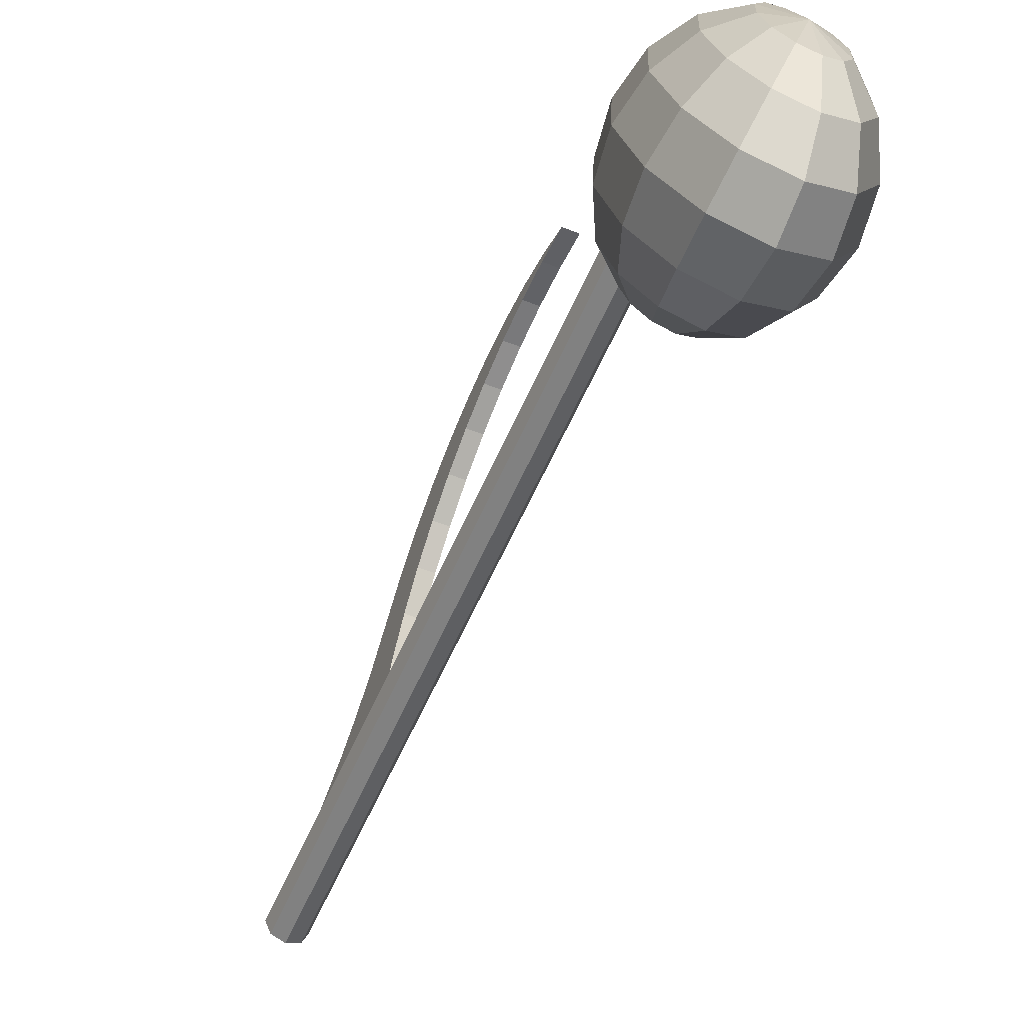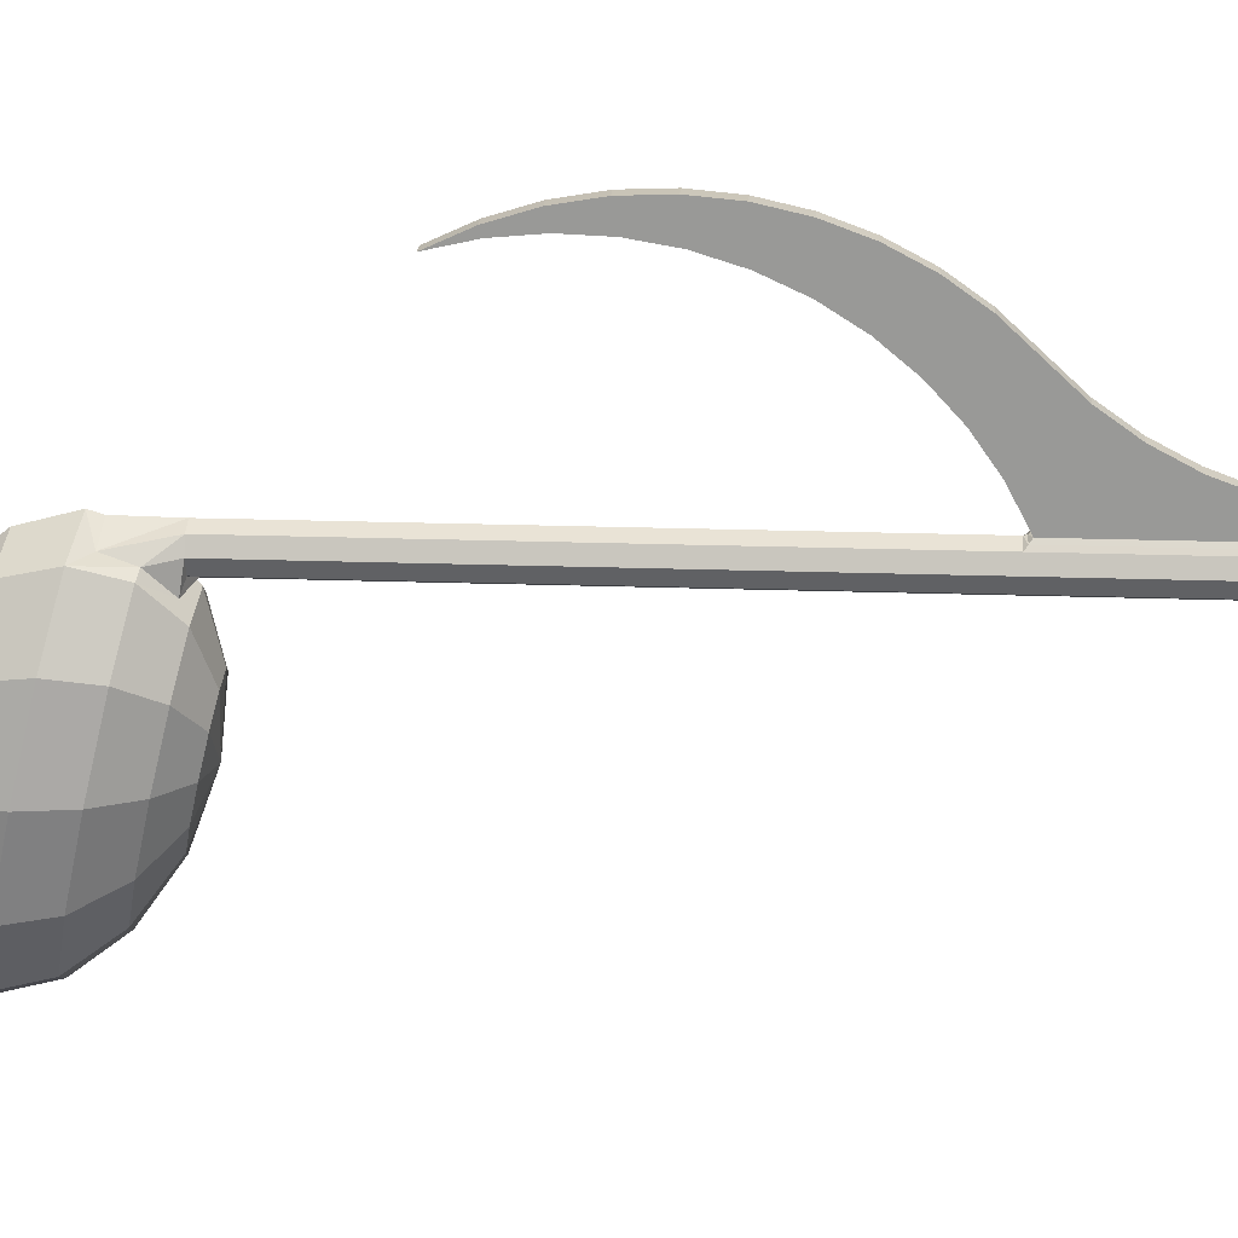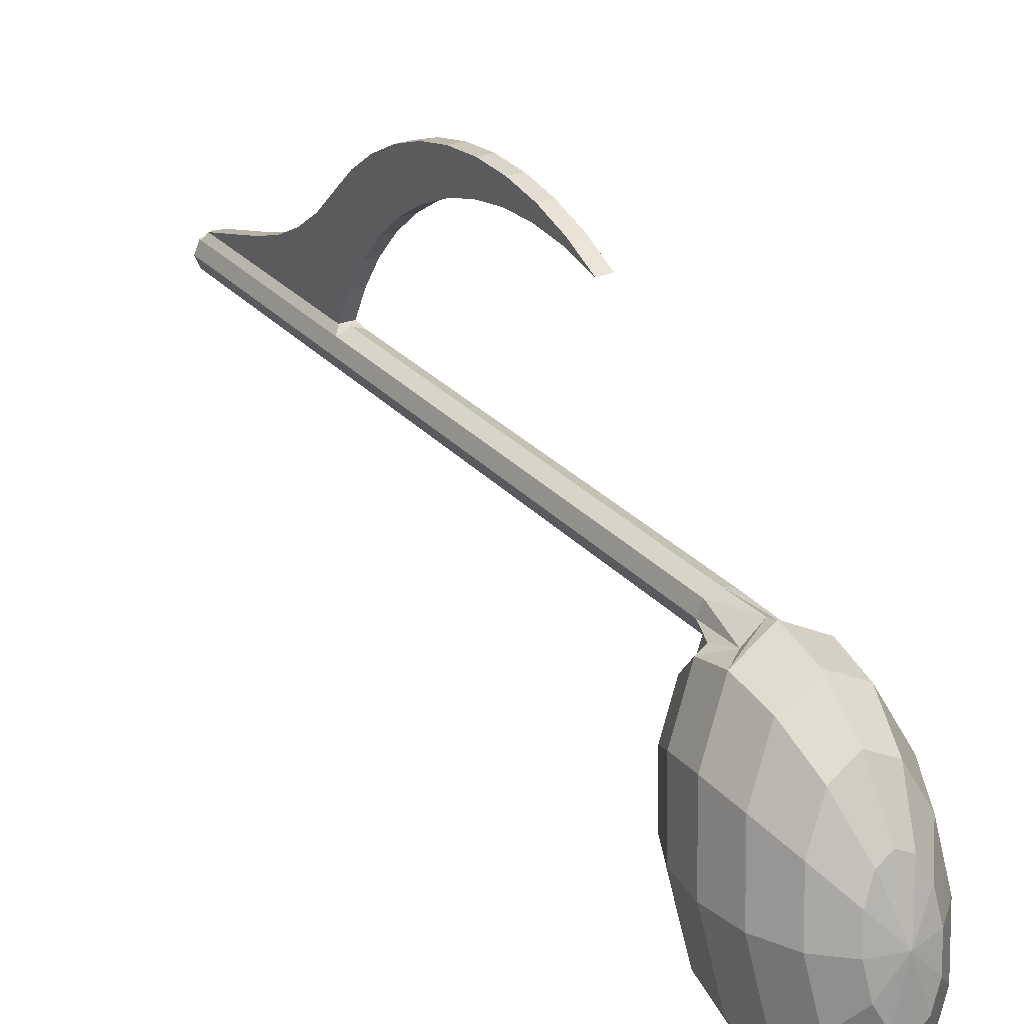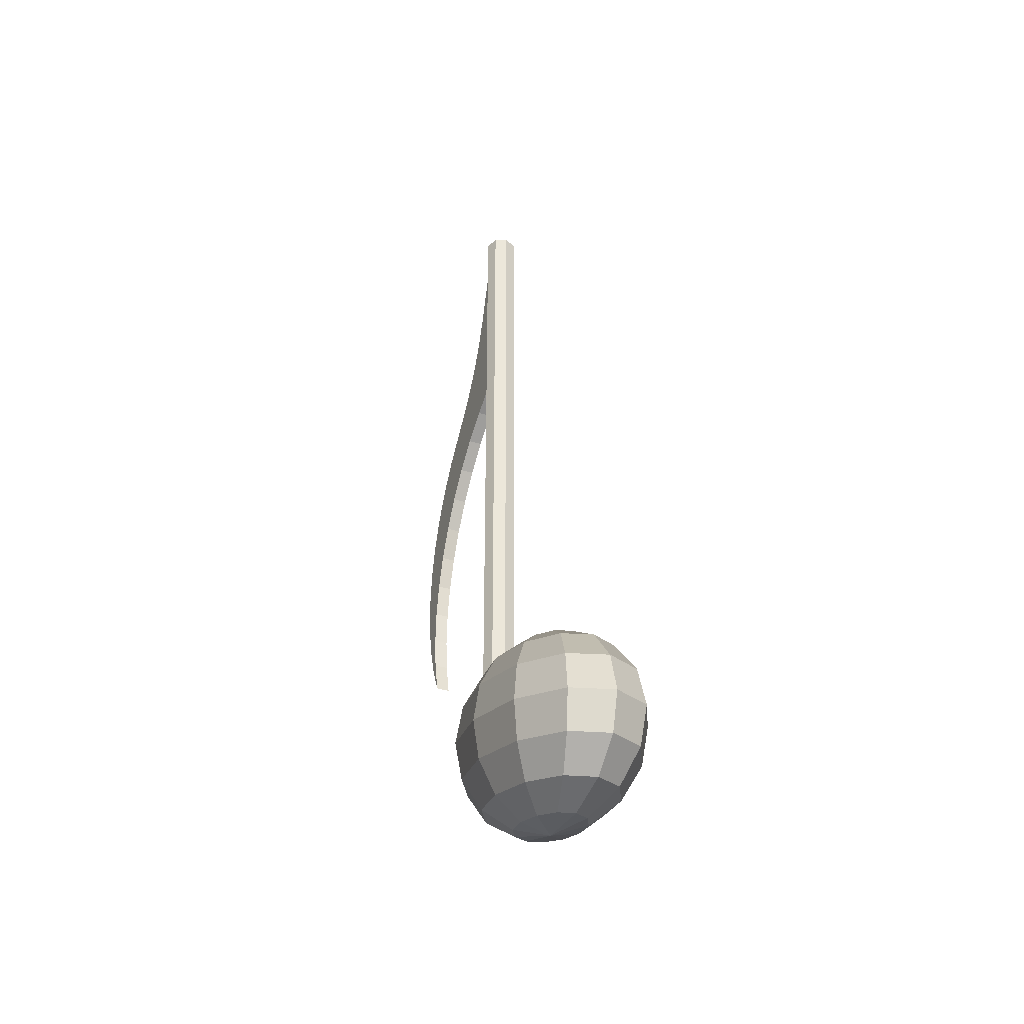
<metadata>
{"format":"obj","ext":"obj","renderer":"f3d","projection":"perspective","resolution":1024,"background":"white","views":[{"elev":-55.7,"azim":-22.8,"up":"+Z"},{"elev":20.6,"azim":93.7,"up":"+Z"},{"elev":27.1,"azim":-31.7,"up":"+Z"},{"elev":-37.3,"azim":157.8,"up":"+Y"}]}
</metadata>
<code>
o Mesh_Mesh_MusicNote
v 9e-06 5.87 -0.507
v 9e-06 6.033 -1.208
v -0.2105 6.007 -1.319
v -0.3889 5.822 -0.7116
v 9e-06 4.343 -0.03878
v 9e-06 4.956 0.1256
v -0.55 4.889 -0.1637
v -0.5081 4.282 -0.3061
v 9e-06 3.748 -0.507
v -0.3889 3.701 -0.7116
v 9e-06 3.261 -1.208
v -0.2105 3.235 -1.319
v -0.3645 5.937 -1.621
v -0.6736 5.693 -1.271
v -0.5081 5.43 -0.3061
v -0.8801 5.261 -1.037
v -0.9526 4.706 -0.9544
v -0.8801 4.113 -1.037
v -0.6736 3.572 -1.271
v -0.3645 3.165 -1.621
v -0.4209 5.841 -2.034
v -0.7778 5.516 -2.034
v -1.016 5.03 -2.034
v -1.1 4.456 -2.034
v -1.016 3.882 -2.034
v -0.7778 3.395 -2.034
v -0.4209 3.07 -2.034
v -0.3645 5.746 -2.448
v -0.6736 5.339 -2.798
v -0.8801 4.799 -3.032
v -0.9526 4.206 -3.114
v -0.8801 3.651 -3.032
v -0.6736 3.218 -2.798
v -0.3645 2.974 -2.448
v -0.2105 5.676 -2.75
v -0.3889 5.21 -3.357
v -0.5081 4.63 -3.763
v -0.55 4.023 -3.905
v -0.5081 3.481 -3.763
v -0.3889 3.089 -3.357
v -0.2105 2.904 -2.75
v 9e-06 5.65 -2.861
v 9e-06 5.163 -3.562
v 9e-06 4.568 -4.03
v 9e-06 3.956 -4.194
v 9e-06 3.42 -4.03
v 9e-06 3.041 -3.562
v 9e-06 2.878 -2.861
v 0.2105 5.676 -2.75
v 0.3889 5.21 -3.357
v 0.5081 4.63 -3.763
v 0.55 4.023 -3.905
v 0.5081 3.481 -3.763
v 0.3889 3.089 -3.357
v 0.2105 2.904 -2.75
v 0.3646 5.746 -2.448
v 0.6736 5.339 -2.798
v 0.8801 4.799 -3.032
v 0.9526 4.206 -3.114
v 0.8801 3.651 -3.032
v 0.6736 3.218 -2.798
v 0.3646 2.974 -2.448
v 0.421 5.841 -2.034
v 0.7778 5.516 -2.034
v 1.016 5.03 -2.034
v 1.1 4.456 -2.034
v 1.016 3.882 -2.034
v 0.7778 3.395 -2.034
v 0.421 3.07 -2.034
v 0.3646 5.937 -1.621
v 0.6736 5.693 -1.271
v 0.8801 5.261 -1.037
v 0.9526 4.706 -0.9544
v 0.8801 4.113 -1.037
v 0.6736 3.572 -1.271
v 0.3646 3.165 -1.621
v 0.2105 6.007 -1.319
v 0.3889 5.822 -0.7116
v 0.5081 5.43 -0.3061
v 0.55 4.889 -0.1637
v 0.5081 4.282 -0.3061
v 0.3889 3.701 -0.7116
v 0.2105 3.235 -1.319
v 9e-06 5.956 -2.034
v 9e-06 2.956 -2.034
v -0.09999 8.166 2.409
v -0.09999 8.147 2.465
v -0.09999 8.656 2.57
v -0.09999 8.687 2.457
v -0.09999 8.13 2.513
v -0.09999 8.63 2.668
v -0.09999 9.175 2.608
v -0.09999 9.21 2.437
v -0.09999 9.146 2.757
v -0.09999 9.695 2.578
v -0.09999 9.725 2.348
v -0.09999 9.669 2.777
v -0.09999 10.21 2.48
v -0.09999 10.22 2.193
v -0.09999 10.19 2.729
v -0.09999 10.7 2.316
v -0.09999 10.7 1.974
v -0.09999 10.7 2.614
v -0.09999 11.17 2.09
v -0.09999 11.14 1.695
v -0.09999 11.19 2.433
v -0.09999 11.6 1.804
v -0.09999 11.54 1.36
v -0.09999 11.65 2.189
v -0.09999 12 1.464
v -0.09999 11.9 0.976
v -0.09999 12.08 1.887
v -0.09999 12.34 1.075
v -0.09999 12.2 0.5487
v -0.09999 12.66 0.6695
v -0.09999 12.45 0.08565
v -0.09999 13.28 0.875
v -0.09999 12.85 1.177
v -0.09999 13.53 0.08565
v -0.09999 13.74 0.6314
v -0.09999 14.23 0.4503
v -0.09999 15.45 0.08565
v -0.09999 12.47 1.532
v -0.09999 7.655 2.294
v 0.1 8.166 2.409
v 0.1 8.687 2.457
v 0.1 8.656 2.57
v 0.1 8.147 2.465
v 0.1 8.63 2.668
v 0.1 8.13 2.513
v 0.1 9.21 2.437
v 0.1 9.175 2.608
v 0.1 9.146 2.757
v 0.1 9.725 2.348
v 0.1 9.695 2.578
v 0.1 9.669 2.777
v 0.1 10.22 2.193
v 0.1 10.21 2.48
v 0.1 10.19 2.729
v 0.1 10.7 1.974
v 0.1 10.7 2.316
v 0.1 10.7 2.614
v 0.1 11.14 1.695
v 0.1 11.17 2.09
v 0.1 11.19 2.433
v 0.1 11.54 1.36
v 0.1 11.6 1.804
v 0.1 11.65 2.189
v 0.1 11.9 0.976
v 0.1 12 1.464
v 0.1 12.08 1.887
v 0.1 12.2 0.5487
v 0.1 12.34 1.075
v 0.1 12.47 1.532
v 0.1 7.655 2.294
v 0.1 12.66 0.6695
v 0.1 12.85 1.177
v 0.1 12.45 0.08565
v 0.1 13.28 0.875
v 0.1 13.53 0.08565
v 0.1 15.45 0.08565
v 0.1 14.23 0.4503
v 0.1 13.74 0.6314
v -0.1768 12.37 -0.007576
v -0.1768 13.49 -0.007576
v -0.25 13.49 -0.1844
v -0.25 12.37 -0.1844
v -0.1768 13.49 -0.3611
v -0.1768 12.37 -0.3611
v 9e-06 13.49 -0.4344
v 9e-06 12.37 -0.4344
v 0.1768 13.49 -0.3611
v 0.1768 12.37 -0.3611
v 0.25 13.49 -0.1844
v 0.25 12.37 -0.1844
v 0.1768 13.49 -0.007576
v 0.1768 12.37 -0.007576
v -0.1768 15.47 -0.007575
v -0.25 15.47 -0.1844
v -0.1768 15.47 -0.3611
v 9e-06 15.47 -0.4344
v 0.1768 15.47 -0.3611
v 0.25 15.47 -0.1844
v 0.1768 15.47 -0.007575
v 9e-06 14.23 0.4503
v 9e-06 15.45 0.08565
v 9e-06 13.74 0.6314
v 9e-06 12.85 1.177
v 9e-06 12.47 1.532
v 9e-06 12.08 1.887
v 9e-06 11.65 2.189
v 9e-06 11.19 2.433
v 9e-06 10.7 2.614
v 9e-06 10.19 2.729
v 9e-06 9.669 2.777
v 9e-06 9.146 2.757
v 9e-06 8.63 2.668
v 9e-06 8.13 2.513
v 9e-06 7.655 2.294
v 9e-06 8.166 2.409
v 9e-06 8.687 2.457
v 9e-06 9.21 2.437
v 9e-06 9.725 2.348
v 9e-06 10.22 2.193
v 9e-06 10.7 1.974
v 9e-06 11.14 1.695
v 9e-06 11.54 1.36
v 9e-06 11.9 0.976
v 9e-06 12.2 0.5487
v 9e-06 12.45 0.08565
v 9e-06 13.28 0.875
v 0.138 15.46 0.03998
v -7.1e-05 15.46 0.07565
v 0.138 13.51 0.03998
v 0.138 12.41 0.03998
v -7.1e-05 12.41 0.07565
v -0.1388 12.41 0.03814
v -0.1388 13.51 0.03814
v -0.1388 15.46 0.03814
v 9e-06 15.47 0.06565
v 9e-06 12.37 0.06565
v 9e-06 15.53 -0.1844
v 9e-06 15.53 0.06565
v 0.1768 15.53 -0.007575
v 0.25 15.53 -0.1844
v -0.25 15.53 -0.1844
v -0.1768 15.53 -0.007575
v 9e-06 15.53 -0.4344
v -0.1768 15.53 -0.3611
v 0.1768 15.53 -0.3611
v 0.3615 5.449 -0.2299
v 0.2896 5.085 -0.129
v 0.2769 5.727 -0.5176
v 9e-06 5.82 -0.4459
v -0.2769 5.727 -0.5176
v -0.3615 5.449 -0.2299
v -0.2896 5.085 -0.129
v 9e-06 5.114 0.07692
v -0.1768 5.78 -0.007579
v 9e-06 5.78 0.06564
v 0.1768 5.78 -0.007579
v -0.25 5.78 -0.1844
v -0.1768 5.78 -0.3611
v 0.25 5.78 -0.1844
v 0.1768 5.78 -0.3611
v 9e-06 5.846 -0.4344
v -0.1768 15.5 -0.3611
v -0.25 15.5 -0.1844
v 9e-06 15.5 -0.4344
v 0.25 15.5 -0.1844
v 0.1768 15.5 -0.3611
v 9e-06 15.5 0.06565
v 0.1768 15.5 -0.007575
v -0.1768 15.5 -0.007575
v 9e-06 6.767 0.06564
v -0.1768 6.767 -0.007578
v -0.25 6.767 -0.1844
v -0.1768 6.767 -0.3611
v 9e-06 6.767 -0.4344
v 0.1768 6.767 -0.3611
v 0.25 6.767 -0.1844
v 0.1768 6.767 -0.007578
v 9e-06 12.03 0.06565
v -0.1768 12.03 -0.007577
v -0.25 12.03 -0.1844
v -0.1768 12.03 -0.3611
v 9e-06 12.03 -0.4344
v 0.1768 12.03 -0.3611
v 0.25 12.03 -0.1844
v 0.1768 12.03 -0.007577
f 1 2 3
f 1 3 4
f 5 6 7
f 5 7 8
f 9 5 8
f 9 8 10
f 11 9 10
f 11 10 12
f 4 3 13
f 4 13 14
f 15 4 14
f 15 14 16
f 7 15 16
f 7 16 17
f 8 7 17
f 8 17 18
f 10 8 18
f 10 18 19
f 12 10 19
f 12 19 20
f 14 13 21
f 14 21 22
f 16 14 22
f 16 22 23
f 17 16 23
f 17 23 24
f 18 17 24
f 18 24 25
f 19 18 25
f 19 25 26
f 20 19 26
f 20 26 27
f 22 21 28
f 22 28 29
f 23 22 29
f 23 29 30
f 24 23 30
f 24 30 31
f 25 24 31
f 25 31 32
f 26 25 32
f 26 32 33
f 27 26 33
f 27 33 34
f 29 28 35
f 29 35 36
f 30 29 36
f 30 36 37
f 31 30 37
f 31 37 38
f 32 31 38
f 32 38 39
f 33 32 39
f 33 39 40
f 34 33 40
f 34 40 41
f 36 35 42
f 36 42 43
f 37 36 43
f 37 43 44
f 38 37 44
f 38 44 45
f 39 38 45
f 39 45 46
f 40 39 46
f 40 46 47
f 41 40 47
f 41 47 48
f 43 42 49
f 43 49 50
f 44 43 50
f 44 50 51
f 45 44 51
f 45 51 52
f 46 45 52
f 46 52 53
f 47 46 53
f 47 53 54
f 48 47 54
f 48 54 55
f 50 49 56
f 50 56 57
f 51 50 57
f 51 57 58
f 52 51 58
f 52 58 59
f 53 52 59
f 53 59 60
f 54 53 60
f 54 60 61
f 55 54 61
f 55 61 62
f 57 56 63
f 57 63 64
f 58 57 64
f 58 64 65
f 59 58 65
f 59 65 66
f 60 59 66
f 60 66 67
f 61 60 67
f 61 67 68
f 62 61 68
f 62 68 69
f 64 63 70
f 64 70 71
f 65 64 71
f 65 71 72
f 66 65 72
f 66 72 73
f 67 66 73
f 67 73 74
f 68 67 74
f 68 74 75
f 69 68 75
f 69 75 76
f 71 70 77
f 71 77 78
f 72 71 78
f 72 78 79
f 73 72 79
f 73 79 80
f 74 73 80
f 74 80 81
f 75 74 81
f 75 81 82
f 76 75 82
f 76 82 83
f 2 1 78
f 2 78 77
f 81 80 6
f 81 6 5
f 82 81 5
f 82 5 9
f 83 82 9
f 83 9 11
f 84 3 2
f 84 2 77
f 84 21 13
f 84 13 3
f 84 35 28
f 84 28 21
f 84 49 42
f 84 42 35
f 84 63 56
f 84 56 49
f 84 77 70
f 84 70 63
f 85 83 11
f 85 11 12
f 85 12 20
f 85 20 27
f 85 27 34
f 85 34 41
f 85 41 48
f 85 48 55
f 85 55 62
f 85 62 69
f 85 69 76
f 85 76 83
f 86 87 88
f 86 88 89
f 87 90 91
f 87 91 88
f 89 88 92
f 89 92 93
f 88 91 94
f 88 94 92
f 93 92 95
f 93 95 96
f 92 94 97
f 92 97 95
f 96 95 98
f 96 98 99
f 95 97 100
f 95 100 98
f 99 98 101
f 99 101 102
f 98 100 103
f 98 103 101
f 102 101 104
f 102 104 105
f 101 103 106
f 101 106 104
f 105 104 107
f 105 107 108
f 104 106 109
f 104 109 107
f 108 107 110
f 108 110 111
f 107 109 112
f 107 112 110
f 111 110 113
f 111 113 114
f 115 116 114
f 115 114 113
f 117 116 115
f 117 115 118
f 119 120 121
f 119 121 122
f 116 117 120
f 116 120 119
f 110 112 123
f 110 123 113
f 90 87 86
f 90 86 124
f 113 123 118
f 113 118 115
f 125 126 127
f 125 127 128
f 128 127 129
f 128 129 130
f 126 131 132
f 126 132 127
f 127 132 133
f 127 133 129
f 131 134 135
f 131 135 132
f 132 135 136
f 132 136 133
f 134 137 138
f 134 138 135
f 135 138 139
f 135 139 136
f 137 140 141
f 137 141 138
f 138 141 142
f 138 142 139
f 140 143 144
f 140 144 141
f 141 144 145
f 141 145 142
f 143 146 147
f 143 147 144
f 144 147 148
f 144 148 145
f 146 149 150
f 146 150 147
f 147 150 151
f 147 151 148
f 149 152 153
f 149 153 150
f 150 153 154
f 150 154 151
f 130 155 125
f 130 125 128
f 153 156 157
f 153 157 154
f 156 153 152
f 156 152 158
f 159 157 156
f 159 156 158
f 160 161 162
f 160 162 163
f 158 160 163
f 158 163 159
f 164 165 166
f 164 166 167
f 167 166 168
f 167 168 169
f 169 168 170
f 169 170 171
f 171 170 172
f 171 172 173
f 173 172 174
f 173 174 175
f 175 174 176
f 175 176 177
f 165 178 179
f 165 179 166
f 166 179 180
f 166 180 168
f 168 180 181
f 168 181 170
f 170 181 182
f 170 182 172
f 172 182 183
f 172 183 174
f 174 183 184
f 174 184 176
f 121 185 186
f 121 186 122
f 185 162 161
f 185 161 186
f 120 187 185
f 120 185 121
f 187 163 162
f 187 162 185
f 157 188 189
f 157 189 154
f 188 118 123
f 188 123 189
f 154 189 190
f 154 190 151
f 189 123 112
f 189 112 190
f 151 190 191
f 151 191 148
f 190 112 109
f 190 109 191
f 148 191 192
f 148 192 145
f 191 109 106
f 191 106 192
f 145 192 193
f 145 193 142
f 192 106 103
f 192 103 193
f 142 193 194
f 142 194 139
f 193 103 100
f 193 100 194
f 139 194 195
f 139 195 136
f 194 100 97
f 194 97 195
f 136 195 196
f 136 196 133
f 195 97 94
f 195 94 196
f 133 196 197
f 133 197 129
f 196 94 91
f 196 91 197
f 129 197 198
f 129 198 130
f 197 91 90
f 197 90 198
f 130 198 199
f 130 199 155
f 198 90 124
f 198 124 199
f 155 199 200
f 155 200 125
f 199 124 86
f 199 86 200
f 125 200 201
f 125 201 126
f 200 86 89
f 200 89 201
f 126 201 202
f 126 202 131
f 201 89 93
f 201 93 202
f 131 202 203
f 131 203 134
f 202 93 96
f 202 96 203
f 134 203 204
f 134 204 137
f 203 96 99
f 203 99 204
f 137 204 205
f 137 205 140
f 204 99 102
f 204 102 205
f 140 205 206
f 140 206 143
f 205 102 105
f 205 105 206
f 143 206 207
f 143 207 146
f 206 105 108
f 206 108 207
f 146 207 208
f 146 208 149
f 207 108 111
f 207 111 208
f 149 208 209
f 149 209 152
f 208 111 114
f 208 114 209
f 152 209 210
f 152 210 158
f 209 114 116
f 209 116 210
f 159 211 188
f 159 188 157
f 211 117 118
f 211 118 188
f 163 187 211
f 163 211 159
f 187 120 117
f 187 117 211
f 186 161 212
f 186 212 213
f 161 160 214
f 161 214 212
f 160 158 215
f 160 215 214
f 158 210 216
f 158 216 215
f 116 217 216
f 116 216 210
f 116 119 218
f 116 218 217
f 119 122 219
f 119 219 218
f 122 186 213
f 122 213 219
f 213 212 184
f 213 184 220
f 212 214 176
f 212 176 184
f 214 215 177
f 214 177 176
f 215 216 221
f 215 221 177
f 216 217 164
f 216 164 221
f 217 218 165
f 217 165 164
f 218 219 178
f 218 178 165
f 219 213 220
f 219 220 178
f 222 223 224
f 222 224 225
f 222 226 227
f 222 227 223
f 222 228 229
f 222 229 226
f 222 225 230
f 222 230 228
f 80 79 231
f 80 231 232
f 79 78 233
f 79 233 231
f 78 1 234
f 78 234 233
f 1 4 235
f 1 235 234
f 4 15 236
f 4 236 235
f 15 7 237
f 15 237 236
f 7 6 238
f 7 238 237
f 6 80 232
f 6 232 238
f 239 237 238
f 239 238 240
f 240 238 232
f 240 232 241
f 237 239 242
f 237 242 236
f 236 242 243
f 236 243 235
f 241 232 231
f 241 231 244
f 244 231 233
f 244 233 245
f 246 245 233
f 246 233 234
f 246 234 235
f 246 235 243
f 229 247 248
f 229 248 226
f 247 180 179
f 247 179 248
f 228 249 247
f 228 247 229
f 249 181 180
f 249 180 247
f 225 250 251
f 225 251 230
f 250 183 182
f 250 182 251
f 223 252 253
f 223 253 224
f 252 220 184
f 252 184 253
f 227 254 252
f 227 252 223
f 254 178 220
f 254 220 252
f 226 248 254
f 226 254 227
f 248 179 178
f 248 178 254
f 224 253 250
f 224 250 225
f 253 184 183
f 253 183 250
f 230 251 249
f 230 249 228
f 251 182 181
f 251 181 249
f 240 255 256
f 240 256 239
f 239 256 257
f 239 257 242
f 242 257 258
f 242 258 243
f 243 258 259
f 243 259 246
f 260 245 246
f 260 246 259
f 245 260 261
f 245 261 244
f 244 261 262
f 244 262 241
f 241 262 255
f 241 255 240
f 255 263 264
f 255 264 256
f 164 264 263
f 164 263 221
f 256 264 265
f 256 265 257
f 167 265 264
f 167 264 164
f 257 265 266
f 257 266 258
f 169 266 265
f 169 265 167
f 258 266 267
f 258 267 259
f 171 267 266
f 171 266 169
f 259 267 268
f 259 268 260
f 173 268 267
f 173 267 171
f 260 268 269
f 260 269 261
f 175 269 268
f 175 268 173
f 261 269 270
f 261 270 262
f 177 270 269
f 177 269 175
f 262 270 263
f 262 263 255
f 221 263 270
f 221 270 177

</code>
